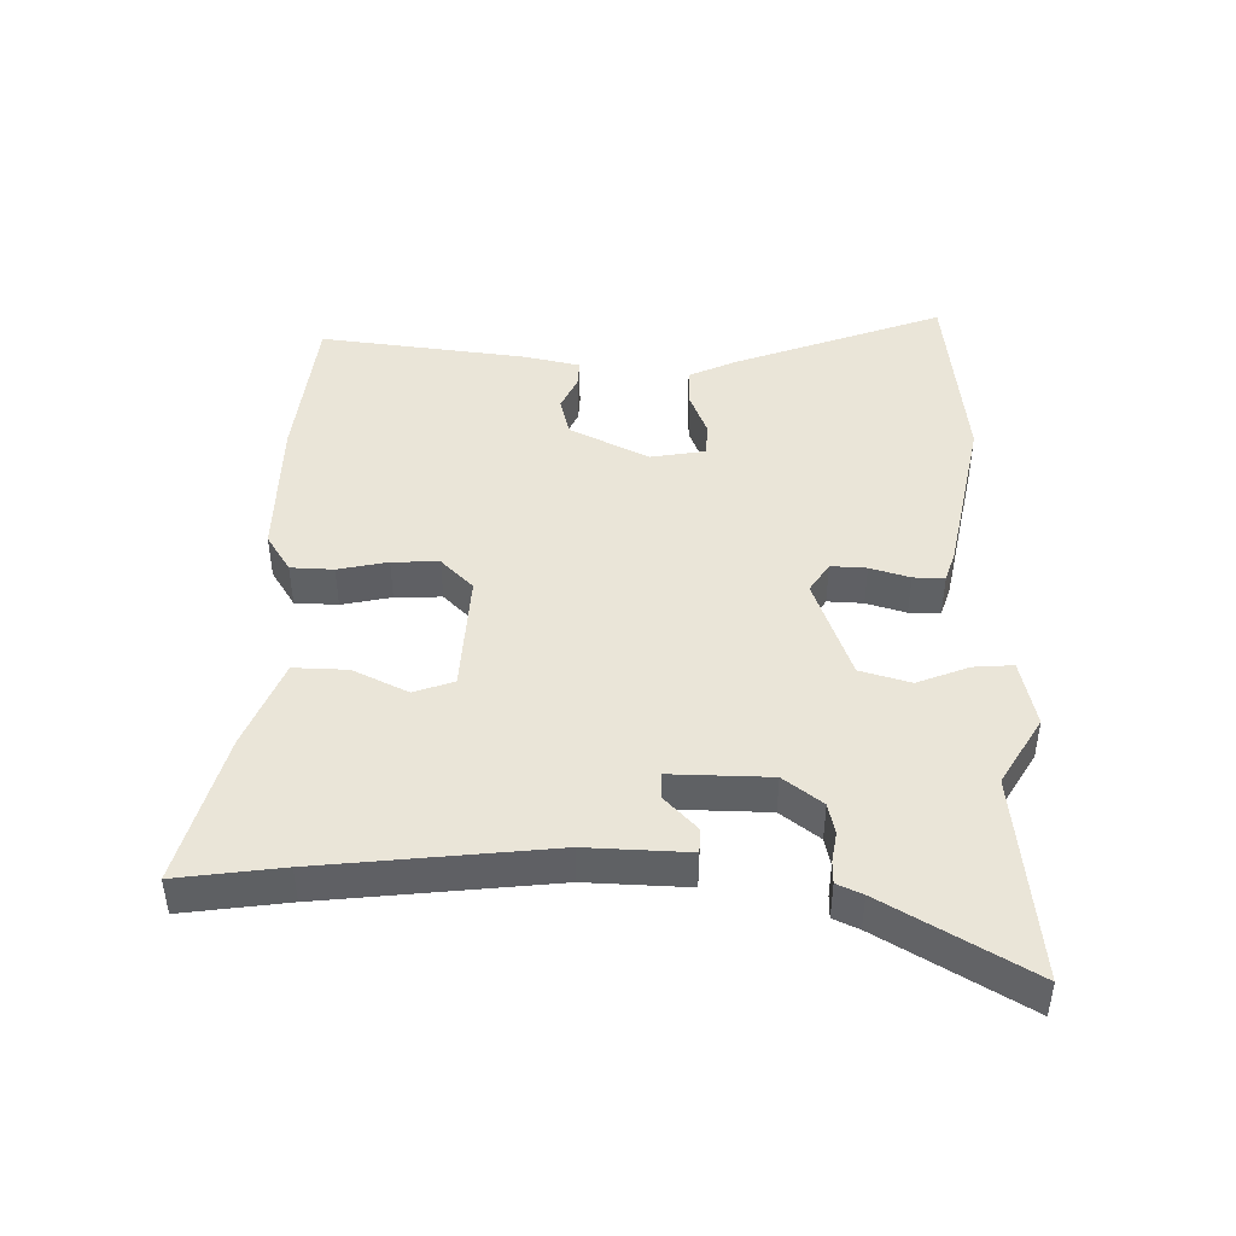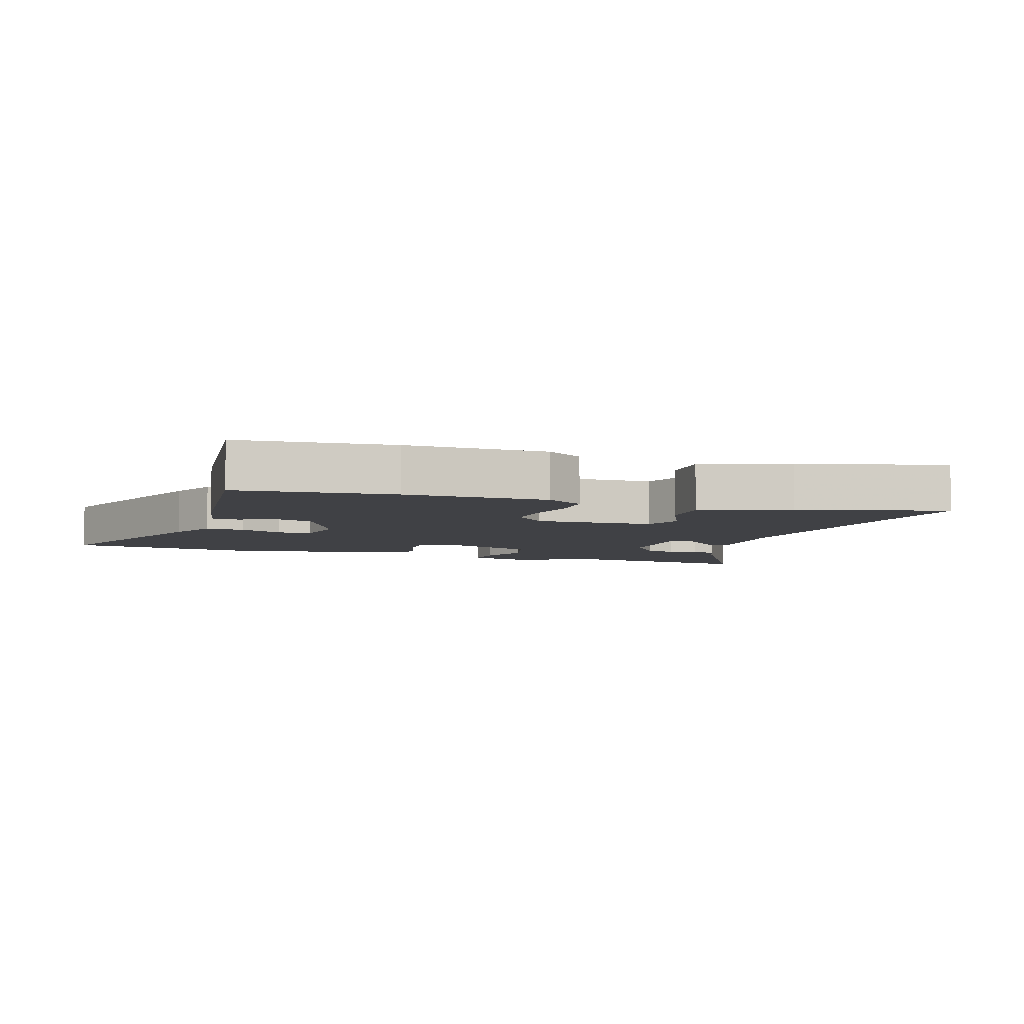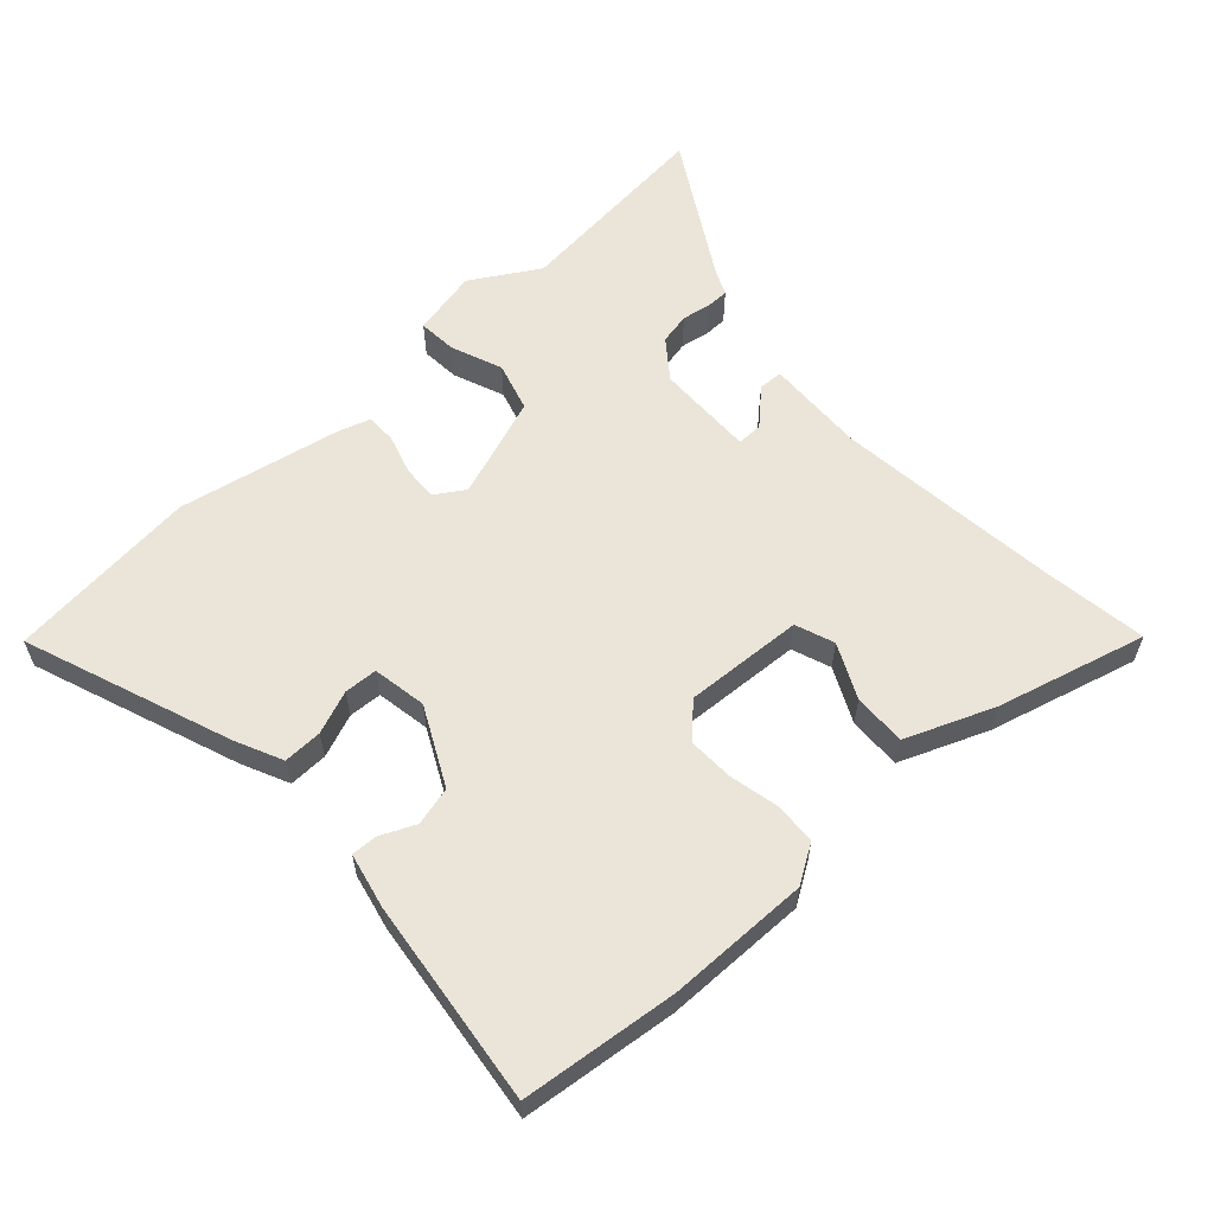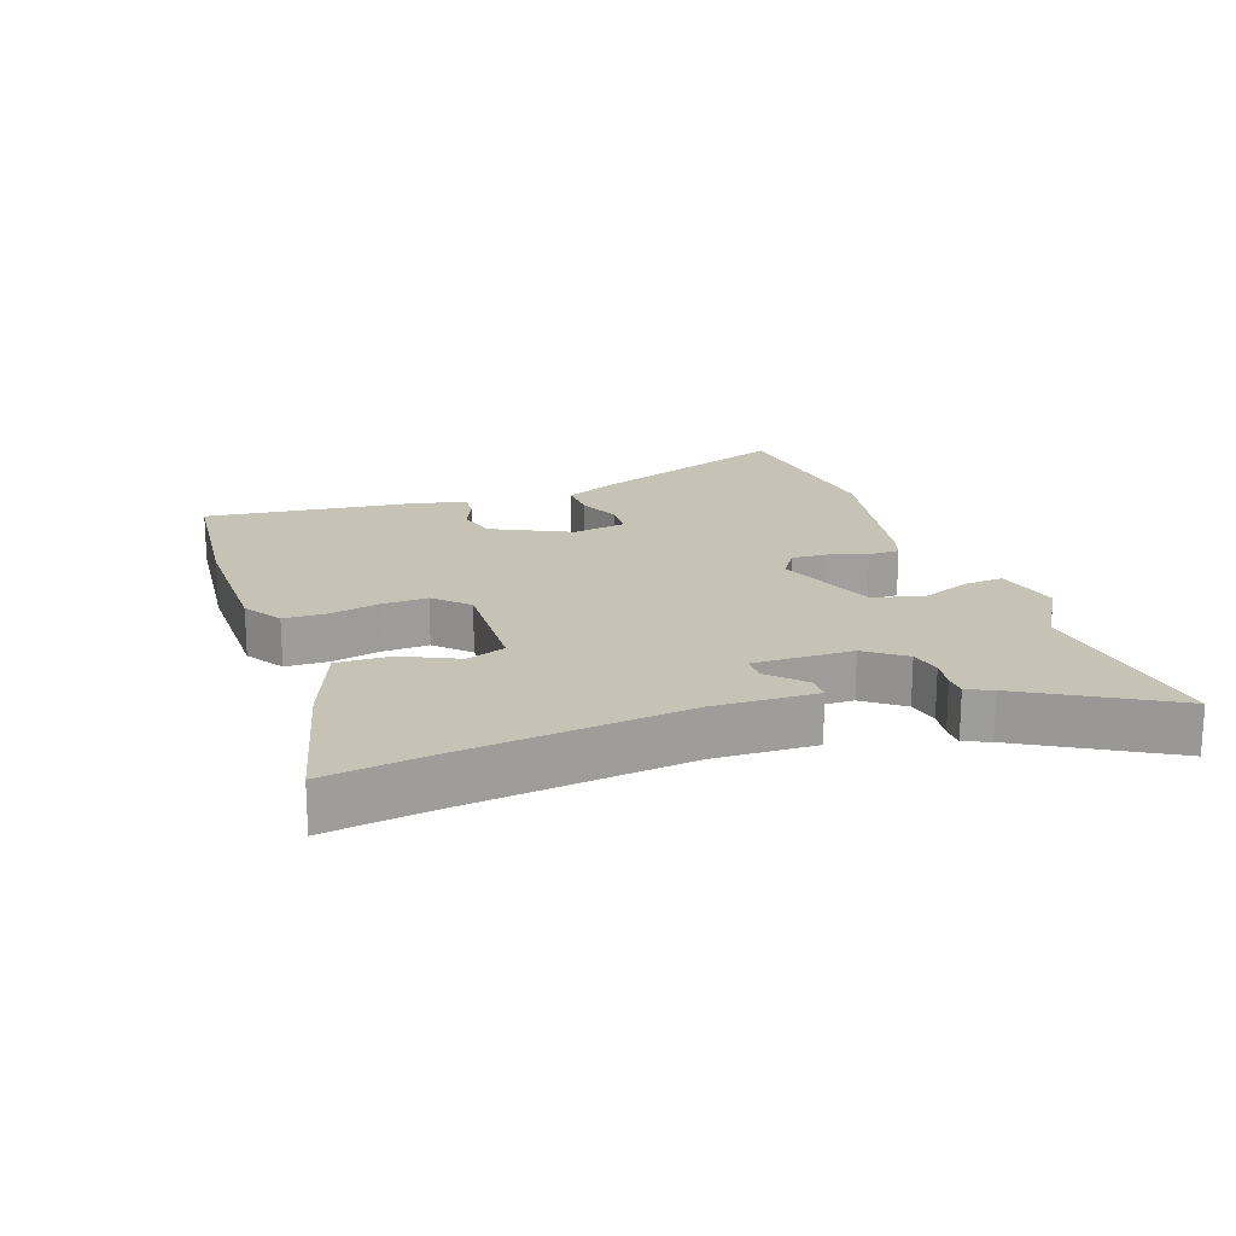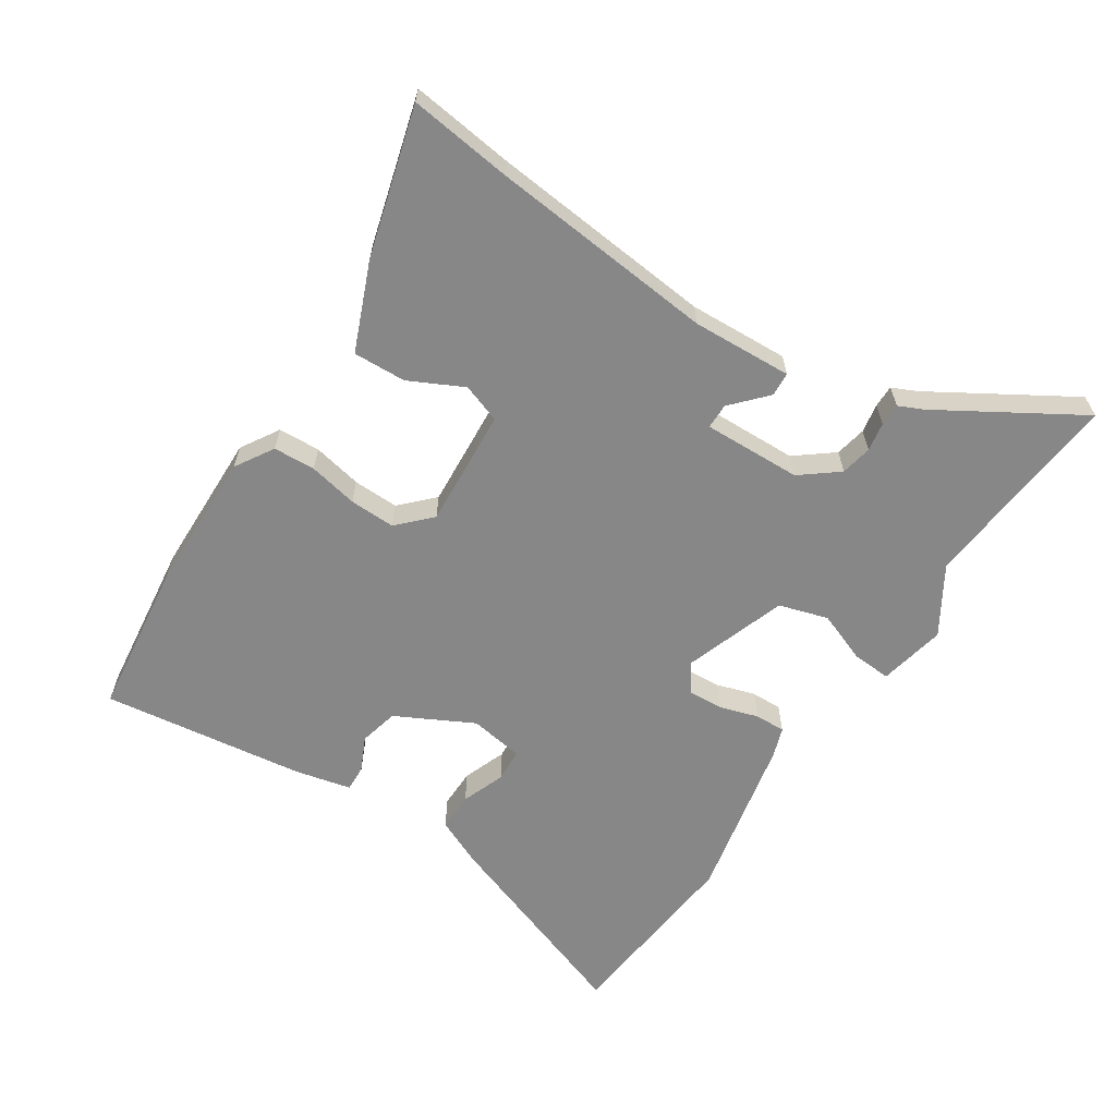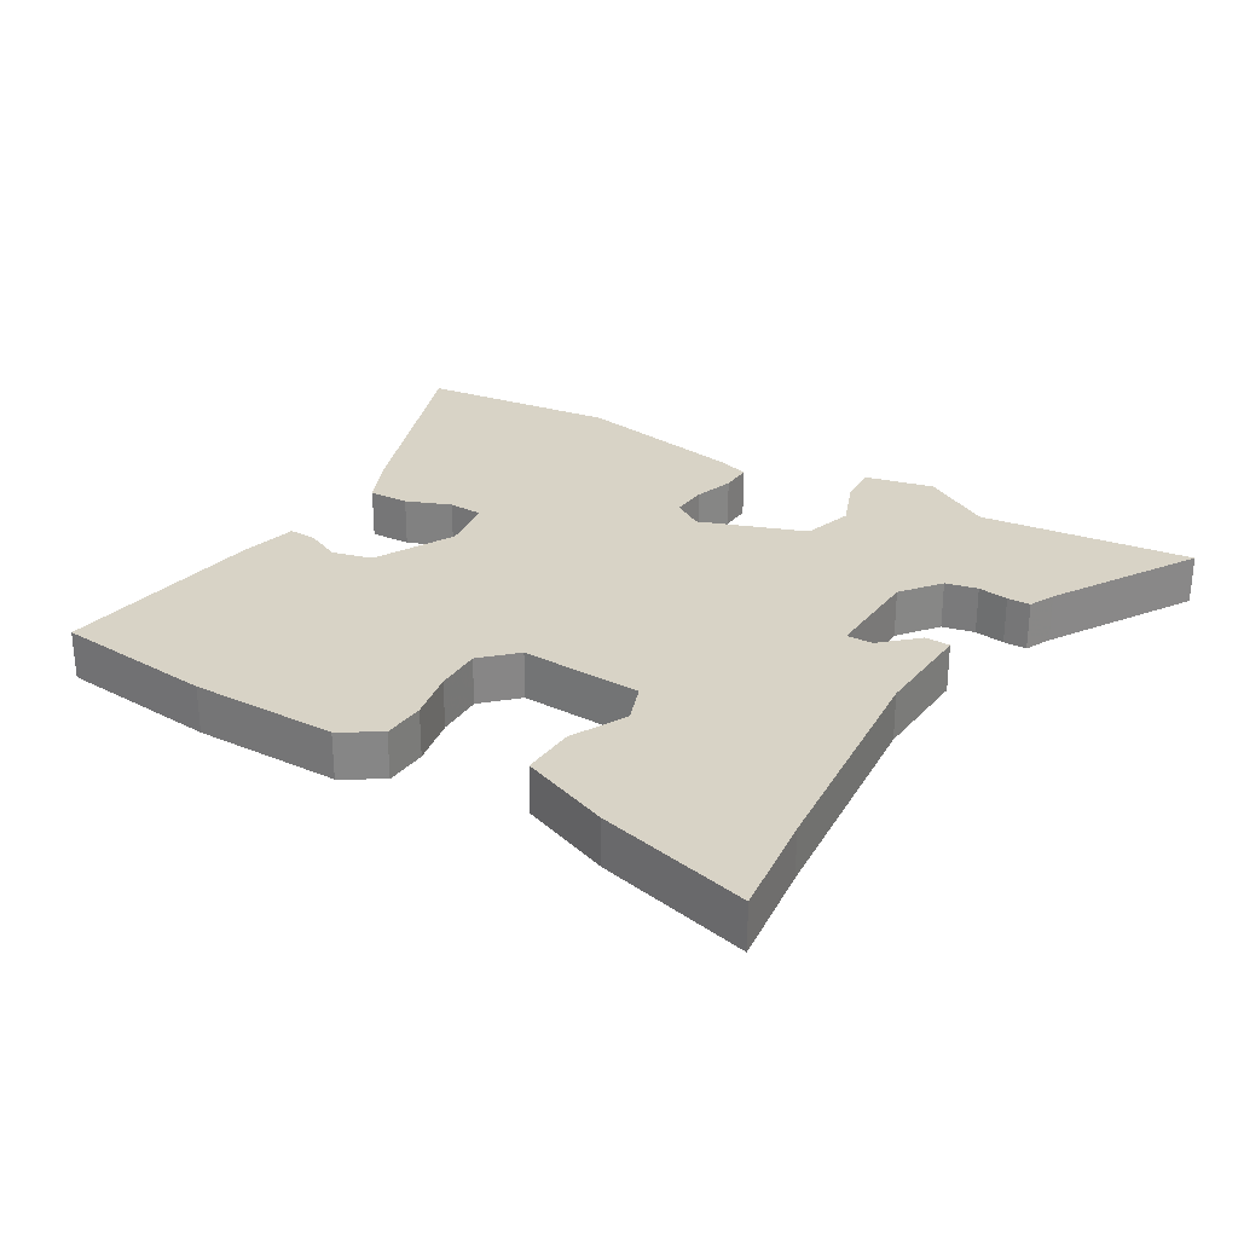
<metadata>
{"format":"obj","ext":"obj","renderer":"f3d","projection":"perspective","resolution":1024,"background":"white","views":[{"elev":44.6,"azim":90.6,"up":"+Y"},{"elev":-5.8,"azim":-19.6,"up":"+Y"},{"elev":59.1,"azim":-42.9,"up":"+Y"},{"elev":18.9,"azim":69.8,"up":"+Y"},{"elev":-62.6,"azim":57.0,"up":"+Y"},{"elev":27.9,"azim":30.8,"up":"+Y"}]}
</metadata>
<code>
v 0.511 0.07 0.583
v 0.49 0.07 0.421
v 0.454 0.07 0.067
v 0.461 0.07 -0.09
v 0.423 0.07 -0.092
v 0.369 0.07 -0.042
v 0.329 0.07 -0.042
v 0.333 0.07 -0.196
v 0.379 0.07 -0.255
v 0.428 0.07 -0.265
v 0.474 0.07 -0.257
v 0.509 0.07 -0.257
v 0.527 0.07 -0.296
v 0.658 0.07 -0.515
v 0.336 0.07 -0.484
v 0.231 0.07 -0.548
v 0.126 0.07 -0.526
v 0.13 0.07 -0.465
v 0.161 0.07 -0.385
v 0.138 0.07 -0.308
v -0.022 0.07 -0.252
v -0.068 0.07 -0.282
v -0.065 0.07 -0.337
v -0.046 0.07 -0.398
v -0.045 0.07 -0.446
v -0.093 0.07 -0.462
v -0.35 0.07 -0.515
v -0.649 0.07 -0.485
v -0.532 0.07 -0.162
v -0.498 0.07 -0.087
v -0.437 0.07 -0.088
v -0.369 0.07 -0.114
v -0.317 0.07 -0.111
v -0.303 0.07 -0.026
v -0.365 0.07 0.095
v -0.426 0.07 0.11
v -0.48 0.07 0.085
v -0.521 0.07 0.083
v -0.541 0.07 0.17
v -0.583 0.07 0.49
v -0.34 0.07 0.519
v -0.117 0.07 0.523
v -0.057 0.07 0.486
v -0.054 0.07 0.42
v -0.07 0.07 0.343
v -0.072 0.07 0.271
v -0.022 0.07 0.222
v 0.164 0.07 0.234
v 0.186 0.07 0.295
v 0.144 0.07 0.38
v 0.141 0.07 0.463
v 0.278 0.07 0.519
v 0.511 0 0.583
v 0.49 0 0.421
v 0.454 0 0.067
v 0.461 0 -0.09
v 0.423 0 -0.092
v 0.369 0 -0.042
v 0.329 0 -0.042
v 0.333 0 -0.196
v 0.379 0 -0.255
v 0.428 0 -0.265
v 0.474 0 -0.257
v 0.509 0 -0.257
v 0.527 0 -0.296
v 0.658 0 -0.515
v 0.336 0 -0.484
v 0.231 0 -0.548
v 0.126 0 -0.526
v 0.13 0 -0.465
v 0.161 0 -0.385
v 0.138 0 -0.308
v -0.022 0 -0.252
v -0.068 0 -0.282
v -0.065 0 -0.337
v -0.046 0 -0.398
v -0.045 0 -0.446
v -0.093 0 -0.462
v -0.35 0 -0.515
v -0.649 0 -0.485
v -0.532 0 -0.162
v -0.498 0 -0.087
v -0.437 0 -0.088
v -0.369 0 -0.114
v -0.317 0 -0.111
v -0.303 0 -0.026
v -0.365 0 0.095
v -0.426 0 0.11
v -0.48 0 0.085
v -0.521 0 0.083
v -0.541 0 0.17
v -0.583 0 0.49
v -0.34 0 0.519
v -0.117 0 0.523
v -0.057 0 0.486
v -0.054 0 0.42
v -0.07 0 0.343
v -0.072 0 0.271
v -0.022 0 0.222
v 0.164 0 0.234
v 0.186 0 0.295
v 0.144 0 0.38
v 0.141 0 0.463
v 0.278 0 0.519
f 52 1 2
f 51 52 2
f 50 51 2
f 49 50 2
f 48 49 2 3
f 47 48 3 4
f 43 44 45
f 42 43 45
f 41 42 45
f 40 41 45
f 39 40 45
f 38 39 45
f 37 38 45
f 36 37 45
f 35 36 45 46
f 34 35 46 47
f 30 31 32
f 29 30 32
f 28 29 32
f 27 28 32
f 26 27 32
f 25 26 32
f 24 25 32
f 23 24 32
f 22 23 32 33
f 33 34 47
f 22 33 47
f 21 22 47
f 17 18 19
f 16 17 19
f 15 16 19
f 15 19 20
f 14 15 20
f 13 14 20
f 10 11 12 13
f 13 20 21
f 10 13 21
f 9 10 21
f 4 5 6
f 47 4 6
f 47 6 7
f 8 9 21 47
f 7 8 47
f 54 53 104
f 54 104 103
f 54 103 102
f 54 102 101
f 55 54 101 100
f 56 55 100 99
f 97 96 95
f 97 95 94
f 97 94 93
f 97 93 92
f 97 92 91
f 97 91 90
f 97 90 89
f 97 89 88
f 98 97 88 87
f 99 98 87 86
f 84 83 82
f 84 82 81
f 84 81 80
f 84 80 79
f 84 79 78
f 84 78 77
f 84 77 76
f 84 76 75
f 85 84 75 74
f 99 86 85
f 99 85 74
f 99 74 73
f 71 70 69
f 71 69 68
f 71 68 67
f 72 71 67
f 72 67 66
f 72 66 65
f 65 64 63 62
f 73 72 65
f 73 65 62
f 73 62 61
f 58 57 56
f 58 56 99
f 59 58 99
f 99 73 61 60
f 99 60 59
f 1 53 54 2
f 2 54 55 3
f 3 55 56 4
f 4 56 57 5
f 5 57 58 6
f 6 58 59 7
f 7 59 60 8
f 8 60 61 9
f 9 61 62 10
f 10 62 63 11
f 11 63 64 12
f 12 64 65 13
f 13 65 66 14
f 14 66 67 15
f 15 67 68 16
f 16 68 69 17
f 17 69 70 18
f 18 70 71 19
f 19 71 72 20
f 20 72 73 21
f 21 73 74 22
f 22 74 75 23
f 23 75 76 24
f 24 76 77 25
f 25 77 78 26
f 26 78 79 27
f 27 79 80 28
f 28 80 81 29
f 29 81 82 30
f 30 82 83 31
f 31 83 84 32
f 32 84 85 33
f 33 85 86 34
f 34 86 87 35
f 35 87 88 36
f 36 88 89 37
f 37 89 90 38
f 38 90 91 39
f 39 91 92 40
f 40 92 93 41
f 41 93 94 42
f 42 94 95 43
f 43 95 96 44
f 44 96 97 45
f 45 97 98 46
f 46 98 99 47
f 47 99 100 48
f 48 100 101 49
f 49 101 102 50
f 50 102 103 51
f 51 103 104 52
f 52 104 53 1

</code>
